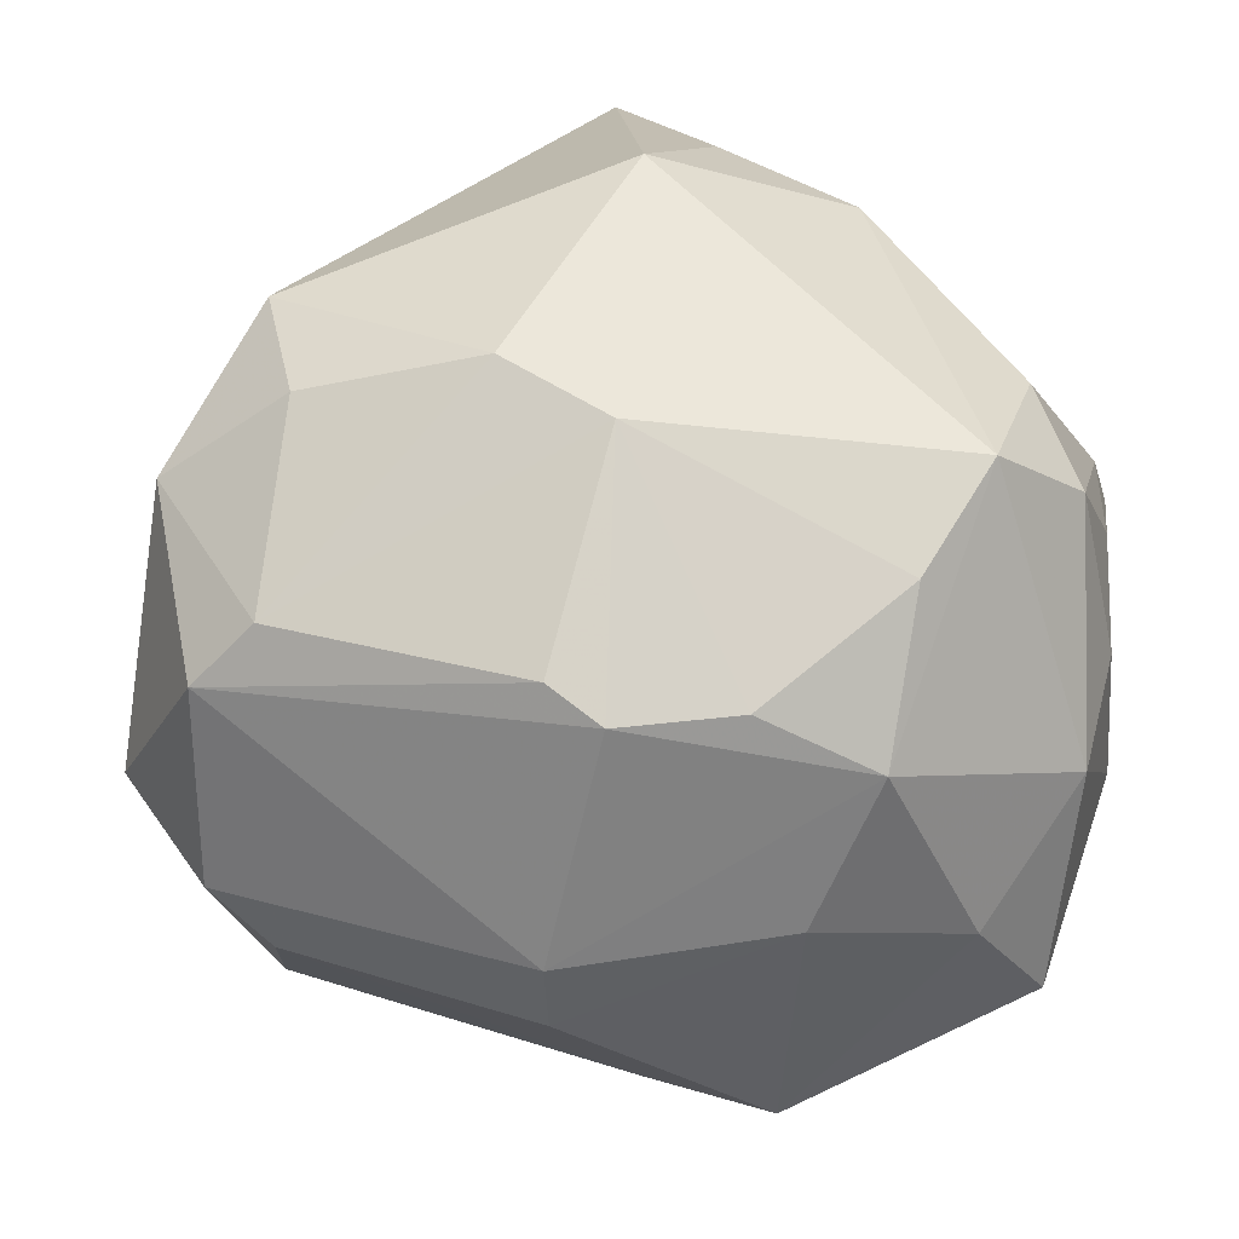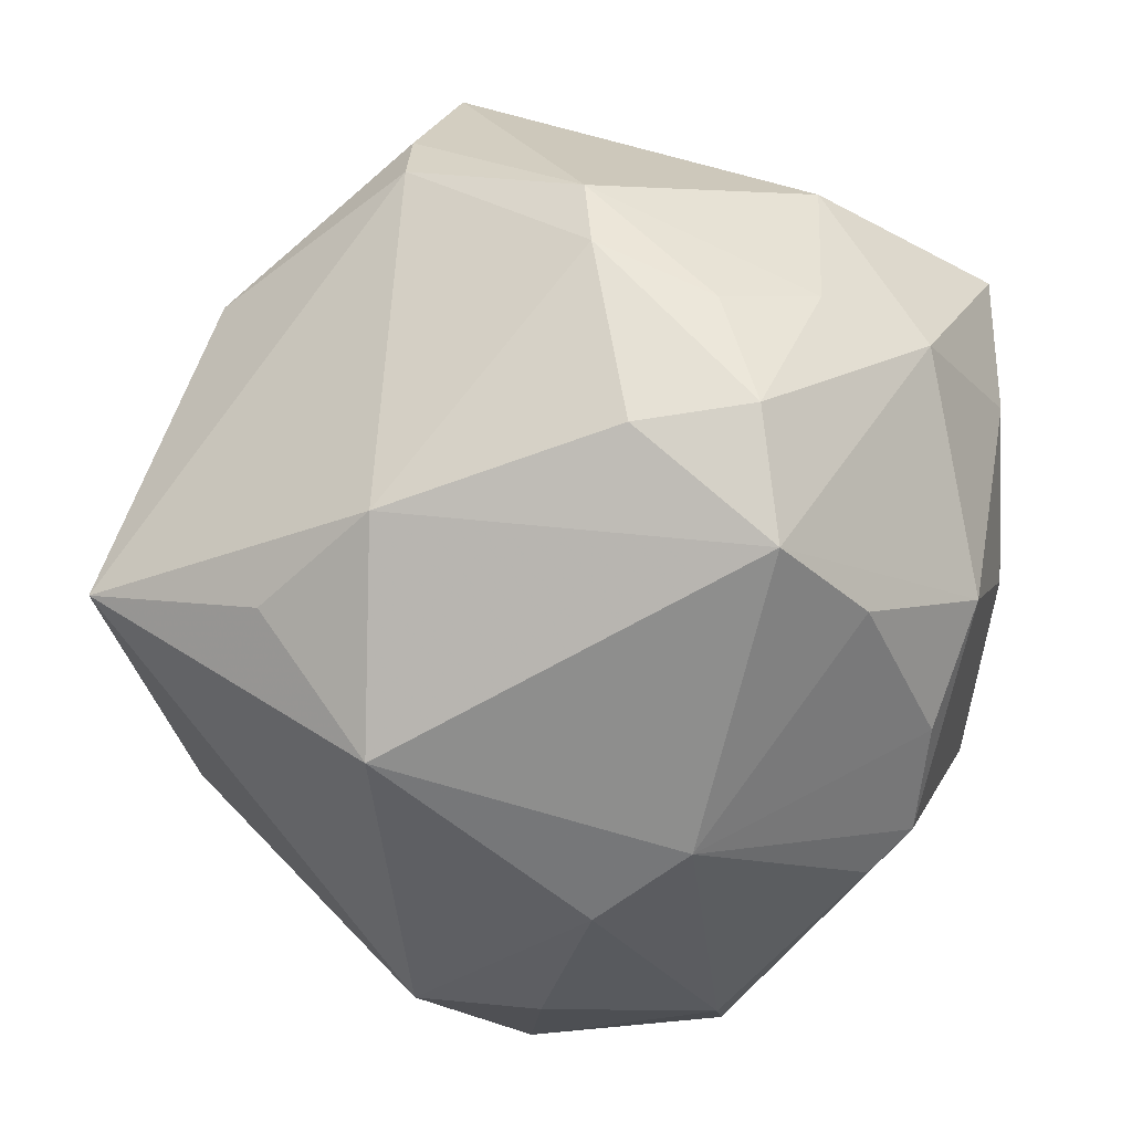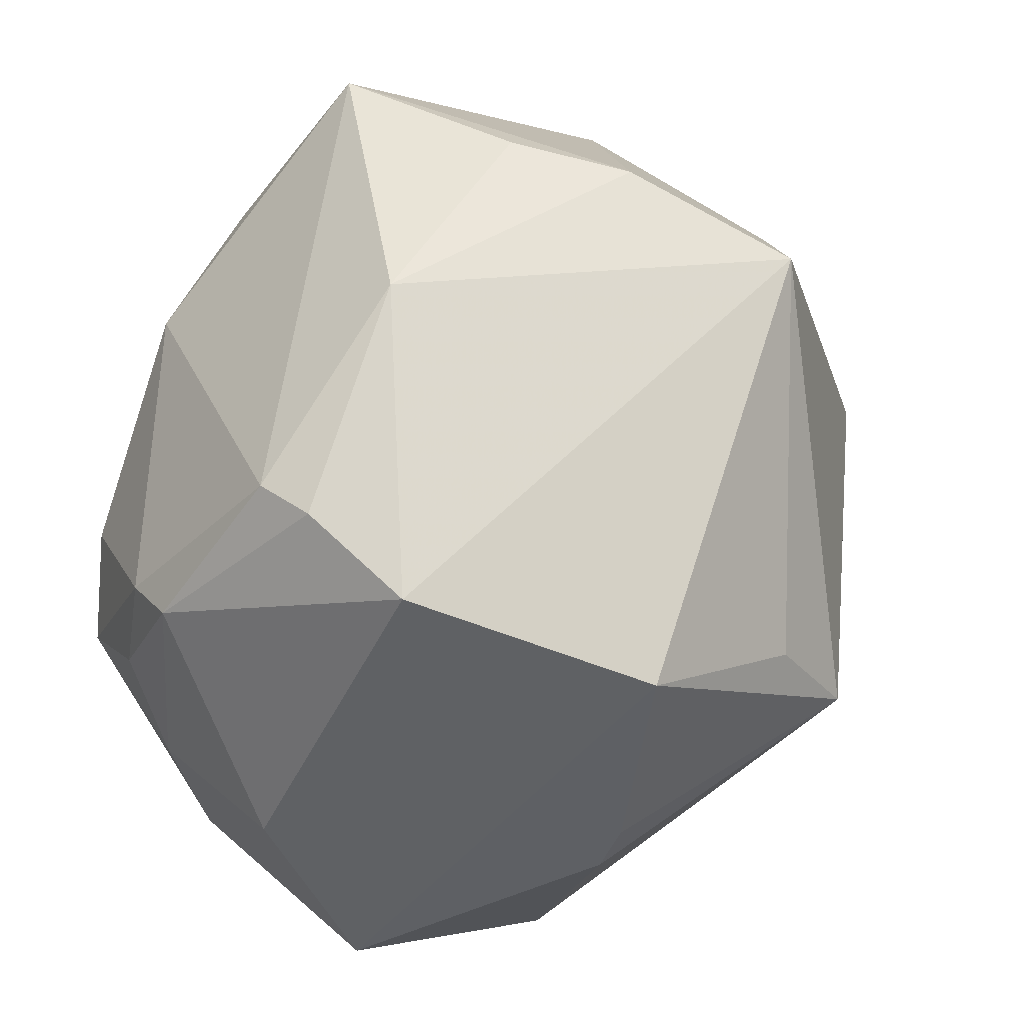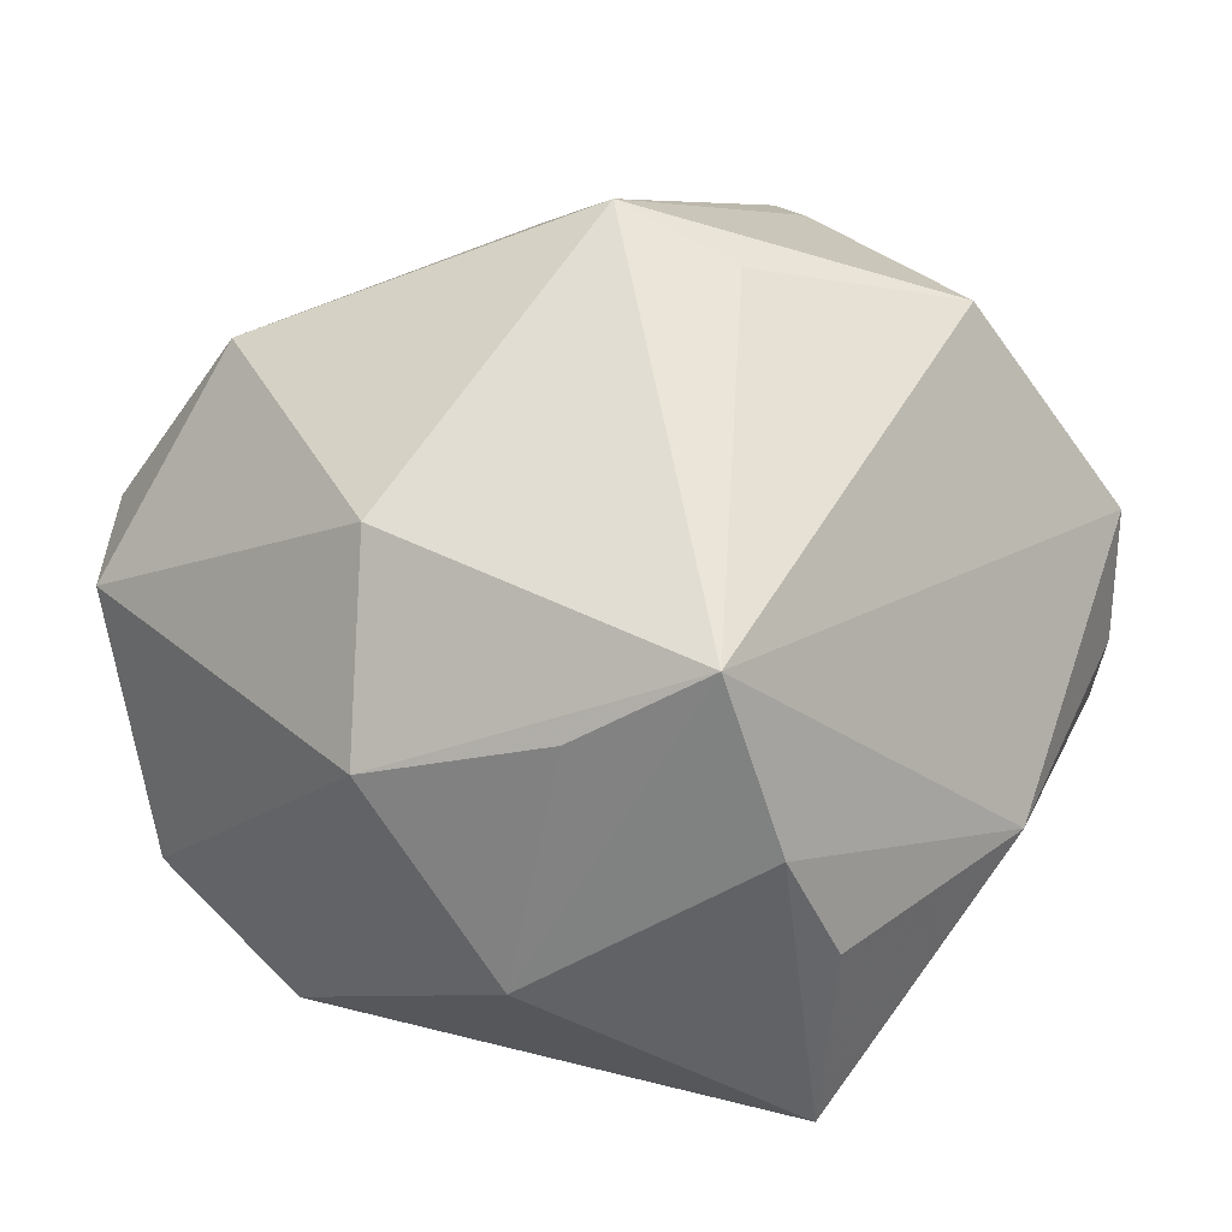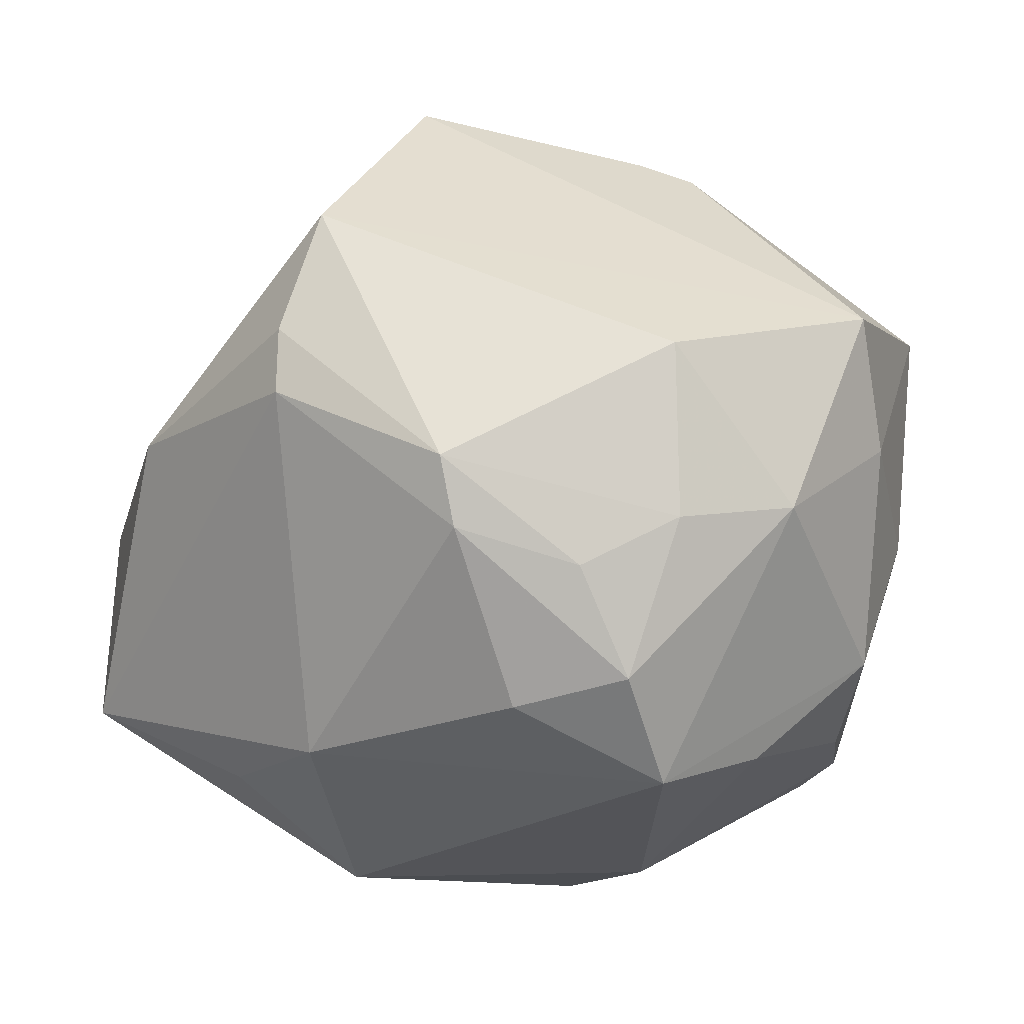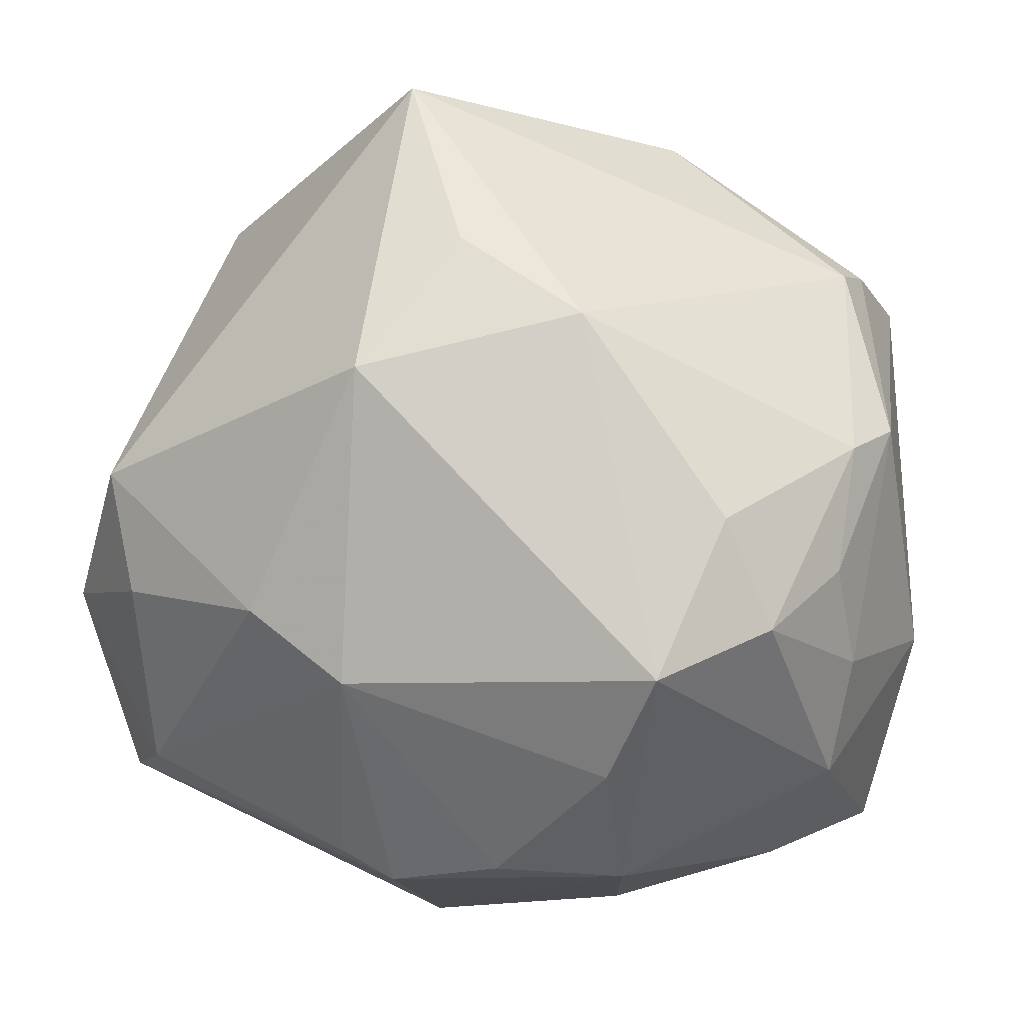
<metadata>
{"format":"obj","ext":"obj","renderer":"f3d","projection":"perspective","resolution":1024,"background":"white","views":[{"elev":-42.3,"azim":165.1,"up":"+Y"},{"elev":-70.4,"azim":-105.1,"up":"+Z"},{"elev":37.9,"azim":-61.7,"up":"+Y"},{"elev":42.2,"azim":148.5,"up":"+Z"},{"elev":-28.9,"azim":-93.7,"up":"+Z"},{"elev":3.2,"azim":-170.7,"up":"+Y"}]}
</metadata>
<code>
v 0.01039 0.04542 0.01231
v 0.0375 -0.03366 0.009363
v -0.02109 -0.01289 -0.04112
v 0.00777 0.04872 -0.02176
v -0.04629 -0.01229 -0.002729
v -0.0429 0.0246 0.01398
v -0.01553 -0.03621 -0.02398
v -0.03995 -0.01304 -0.01971
v 0.02232 -0.006955 -0.0362
v 0.03232 0.03405 -0.003177
v -0.01531 -0.02377 -0.03549
v -0.03737 -0.02528 -0.01678
v 0.03835 -0.02532 -0.01727
v -0.04048 -0.0334 0.004767
v 0.008763 -0.04512 -0.001441
v -0.03858 -0.002838 -0.02493
v 0.00945 -0.03713 -0.02494
v -0.003471 -0.006031 0.04671
v -0.02755 0.003211 -0.03583
v -0.01301 -0.04161 -0.008119
v 0.0383 -0.00596 -0.02628
v -0.04369 0.01165 -0.01547
v 0.005725 0.04813 7.012e-05
v -0.03026 -0.03653 -0.005472
v 0.01004 0.01864 -0.04037
v 0.04267 -0.0274 -0.009943
v 0.04578 -0.02148 0.01026
v 0.02496 0.03175 0.02255
v -0.01075 0.004591 0.04279
v -0.0293 -0.01721 0.03005
v 0.01301 0.03831 0.03071
v 0.03038 -0.03694 0.01212
v 0.006529 -0.04574 0.0055
v -0.002408 -0.0351 -0.02752
v 0.04799 -0.007364 -0.01405
v 0.03062 0.007157 0.0325
v -0.04 0.01 -0.02175
v 0.01494 -0.03395 -0.02572
v 0.02693 -0.02652 0.02954
v -0.01857 0.04331 -0.001042
v -0.02905 -0.01135 0.03238
v -0.03219 -0.008243 -0.03447
v 0.01207 -0.01418 -0.03816
v -0.01265 0.02416 -0.03496
v -0.03988 0.02864 0.001316
v 0.0005295 0.03213 -0.0324
v -0.005545 -0.03998 0.01905
v -0.01776 -0.04385 0.01628
v 0.03943 0.01963 0.0162
v -0.03826 0.02868 -0.00543
v 0.04097 0.006838 -0.02516
v -0.03106 0.01344 0.03671
f 52 31 6
f 49 31 36
f 36 31 18
f 30 48 18
f 3 44 25
f 25 44 46
f 6 31 40
f 47 48 33
f 35 26 13
f 33 48 20
f 48 24 20
f 42 3 12
f 28 31 49
f 10 49 35
f 35 51 10
f 10 28 49
f 31 28 10
f 18 31 29
f 29 52 18
f 31 52 29
f 39 36 18
f 18 48 39
f 48 47 39
f 18 52 41
f 41 30 18
f 48 30 14
f 14 24 48
f 14 12 24
f 5 12 14
f 14 6 5
f 14 52 6
f 14 41 52
f 30 41 14
f 5 6 22
f 19 3 42
f 44 3 19
f 4 40 23
f 4 46 44
f 25 46 4
f 4 10 51
f 4 51 25
f 23 40 1
f 1 40 31
f 31 10 1
f 1 4 23
f 10 4 1
f 38 26 17
f 38 13 26
f 33 20 15
f 17 26 15
f 8 12 5
f 42 12 8
f 5 22 8
f 7 12 3
f 7 20 24
f 24 12 7
f 17 15 7
f 7 15 20
f 2 15 26
f 50 4 44
f 40 4 50
f 44 19 37
f 37 50 44
f 22 50 37
f 37 19 42
f 43 38 17
f 43 3 25
f 13 38 43
f 42 8 16
f 16 8 22
f 16 37 42
f 22 37 16
f 11 7 3
f 3 43 11
f 32 2 39
f 32 47 33
f 32 39 47
f 33 15 32
f 15 2 32
f 36 39 27
f 39 2 27
f 49 36 27
f 35 49 27
f 27 26 35
f 27 2 26
f 6 40 45
f 40 50 45
f 45 22 6
f 45 50 22
f 25 51 9
f 9 43 25
f 13 43 9
f 34 43 17
f 34 11 43
f 17 7 34
f 7 11 34
f 21 9 51
f 13 9 21
f 21 51 35
f 35 13 21

</code>
